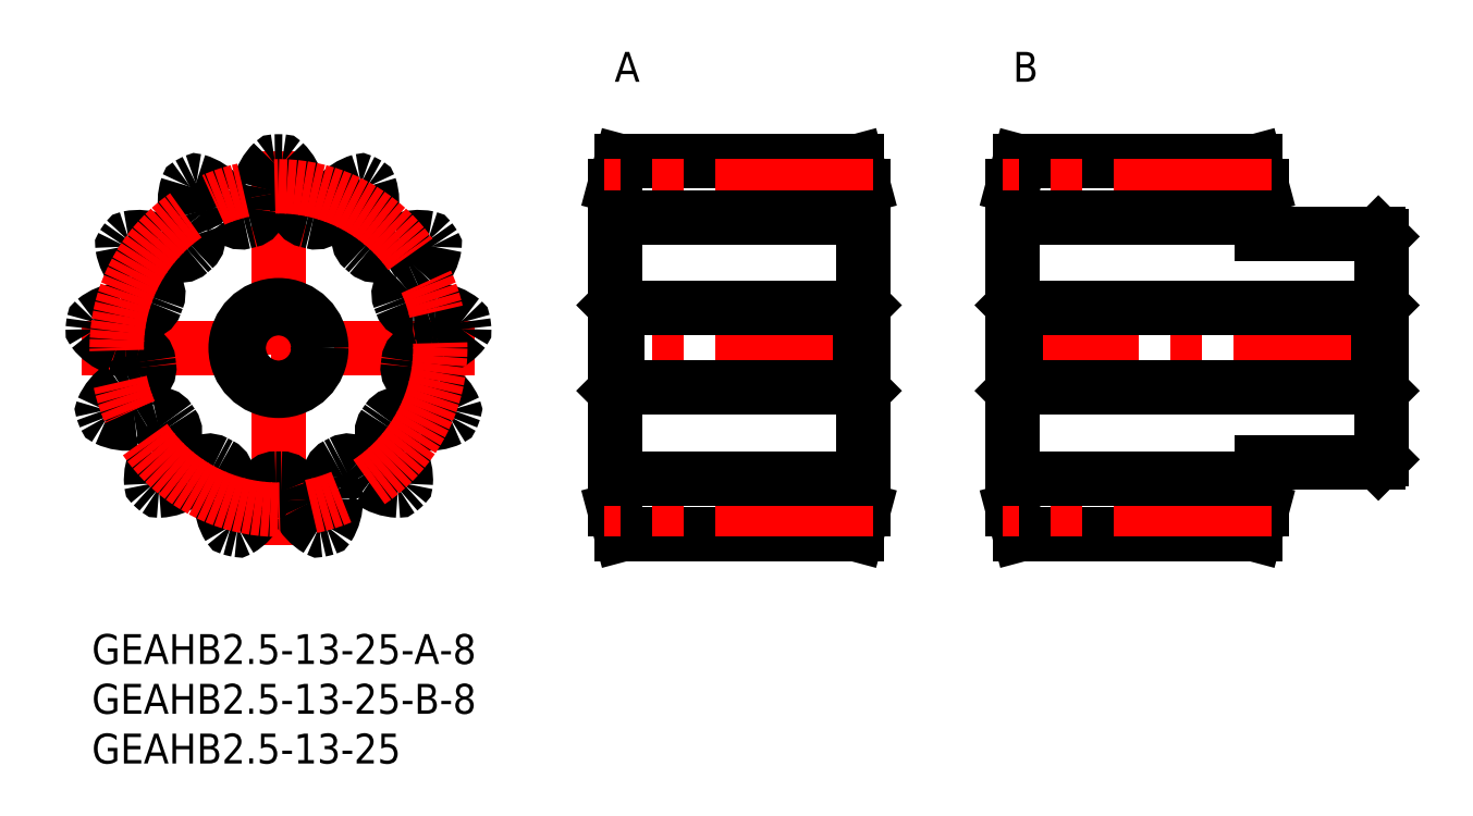
<metadata>
{"format":"dxf","ext":"dxf","renderer":"ezdxf+matplotlib","layout":"modelspace","background":"white","min_lineweight":24,"dpi":150}
</metadata>
<code>
0
SECTION
2
ENTITIES
0
INSERT
8
MSM_CONTINUOUS
2
*U23
10
0
20
0
30
0
0
INSERT
8
MSM_CONTINUOUS
2
*U24
10
0
20
0
30
0
0
INSERT
8
MSM_CONTINUOUS
2
*U25
10
0
20
0
30
0
0
INSERT
8
MSM_CONTINUOUS
2
*U26
10
0
20
0
30
0
0
INSERT
8
MSM_CONTINUOUS
2
*U27
10
0
20
0
30
0
0
LINE
8
MSM_CENTER
10
-1
20
28.75
30
0
11
38.5
21
28.75
31
0
0
LINE
8
MSM_CENTER
10
18.75
20
9
30
0
11
18.75
21
48.5
31
0
0
ARC
8
MSM_CONTINUOUS
10
18.75
20
28.75
30
0
40
18.75
50
88.91
51
91.09
0
ARC
8
MSM_CONTINUOUS
10
18.4
20
47.25
30
0
40
0.25
50
91.09
51
134.3
0
ARC
8
MSM_CONTINUOUS
10
21.86
20
43.7
30
0
40
5.2
50
134.3
51
166.9
0
ARC
8
MSM_CONTINUOUS
10
18.75
20
44.43
30
0
40
2.011
50
166.9
51
192.1
0
ARC
8
MSM_CONTINUOUS
10
12.55
20
43.1
30
0
40
4.333
50
354.1
51
12.1
0
ARC
8
MSM_CONTINUOUS
10
15.61
20
42.78
30
0
40
1.25
50
282.6
51
354.1
0
ARC
8
MSM_CONTINUOUS
10
18.75
20
28.75
30
0
40
13.13
50
102.6
51
105.1
0
ARC
8
MSM_CONTINUOUS
10
15.01
20
42.63
30
0
40
1.25
50
213.6
51
285.1
0
ARC
8
MSM_CONTINUOUS
10
17.58
20
44.34
30
0
40
4.333
50
195.6
51
213.6
0
ARC
8
MSM_CONTINUOUS
10
11.46
20
42.63
30
0
40
2.011
50
15.59
51
40.77
0
ARC
8
MSM_CONTINUOUS
10
9.049
20
40.55
30
0
40
5.2
50
40.77
51
73.38
0
ARC
8
MSM_CONTINUOUS
10
10.47
20
45.29
30
0
40
0.25
50
73.38
51
116.6
0
ARC
8
MSM_CONTINUOUS
10
18.75
20
28.75
30
0
40
18.75
50
116.6
51
118.8
0
ARC
8
MSM_CONTINUOUS
10
9.843
20
44.96
30
0
40
0.25
50
118.8
51
162
0
ARC
8
MSM_CONTINUOUS
10
14.55
20
43.44
30
0
40
5.2
50
162
51
194.6
0
ARC
8
MSM_CONTINUOUS
10
11.46
20
42.63
30
0
40
2.011
50
194.6
51
219.8
0
ARC
8
MSM_CONTINUOUS
10
6.59
20
38.57
30
0
40
4.333
50
21.77
51
39.79
0
ARC
8
MSM_CONTINUOUS
10
9.453
20
39.71
30
0
40
1.25
50
310.3
51
21.77
0
ARC
8
MSM_CONTINUOUS
10
18.75
20
28.75
30
0
40
13.13
50
130.3
51
132.8
0
ARC
8
MSM_CONTINUOUS
10
8.986
20
39.3
30
0
40
1.25
50
241.3
51
312.8
0
ARC
8
MSM_CONTINUOUS
10
10.47
20
42
30
0
40
4.333
50
223.3
51
241.3
0
ARC
8
MSM_CONTINUOUS
10
5.848
20
37.66
30
0
40
2.011
50
43.28
51
68.46
0
ARC
8
MSM_CONTINUOUS
10
4.678
20
34.69
30
0
40
5.2
50
68.46
51
101.1
0
ARC
8
MSM_CONTINUOUS
10
3.727
20
39.55
30
0
40
0.25
50
101.1
51
144.3
0
ARC
8
MSM_CONTINUOUS
10
18.75
20
28.75
30
0
40
18.75
50
144.3
51
146.5
0
ARC
8
MSM_CONTINUOUS
10
3.328
20
38.97
30
0
40
0.25
50
146.5
51
189.7
0
ARC
8
MSM_CONTINUOUS
10
8.207
20
39.8
30
0
40
5.2
50
189.7
51
222.3
0
ARC
8
MSM_CONTINUOUS
10
5.848
20
37.66
30
0
40
2.011
50
222.3
51
247.5
0
ARC
8
MSM_CONTINUOUS
10
3.419
20
31.79
30
0
40
4.333
50
49.47
51
67.49
0
ARC
8
MSM_CONTINUOUS
10
5.423
20
34.14
30
0
40
1.25
50
338
51
49.47
0
ARC
8
MSM_CONTINUOUS
10
18.75
20
28.75
30
0
40
13.12
50
158
51
160.5
0
ARC
8
MSM_CONTINUOUS
10
5.202
20
33.55
30
0
40
1.25
50
269
51
340.5
0
ARC
8
MSM_CONTINUOUS
10
5.256
20
36.64
30
0
40
4.333
50
251
51
269
0
ARC
8
MSM_CONTINUOUS
10
3.188
20
30.64
30
0
40
2.011
50
70.98
51
96.15
0
ARC
8
MSM_CONTINUOUS
10
3.53
20
27.47
30
0
40
5.2
50
96.15
51
128.8
0
ARC
8
MSM_CONTINUOUS
10
0.4306
20
31.33
30
0
40
0.25
50
128.8
51
172
0
ARC
8
MSM_CONTINUOUS
10
18.75
20
28.75
30
0
40
18.75
50
172
51
174.2
0
ARC
8
MSM_CONTINUOUS
10
0.3458
20
30.63
30
0
40
0.25
50
174.2
51
217.4
0
ARC
8
MSM_CONTINUOUS
10
4.279
20
33.64
30
0
40
5.2
50
217.4
51
250
0
ARC
8
MSM_CONTINUOUS
10
3.188
20
30.64
30
0
40
2.011
50
250
51
275.2
0
ARC
8
MSM_CONTINUOUS
10
3.76
20
24.32
30
0
40
4.333
50
77.16
51
95.18
0
ARC
8
MSM_CONTINUOUS
10
4.446
20
27.33
30
0
40
1.25
50
5.679
51
77.16
0
ARC
8
MSM_CONTINUOUS
10
18.75
20
28.75
30
0
40
13.12
50
185.7
51
188.2
0
ARC
8
MSM_CONTINUOUS
10
4.521
20
26.71
30
0
40
1.25
50
296.7
51
8.167
0
ARC
8
MSM_CONTINUOUS
10
3.136
20
29.46
30
0
40
4.333
50
278.7
51
296.7
0
ARC
8
MSM_CONTINUOUS
10
4.092
20
23.19
30
0
40
2.011
50
98.67
51
123.8
0
ARC
8
MSM_CONTINUOUS
10
5.868
20
20.54
30
0
40
5.2
50
123.8
51
156.5
0
ARC
8
MSM_CONTINUOUS
10
1.331
20
22.52
30
0
40
0.25
50
156.5
51
199.7
0
ARC
8
MSM_CONTINUOUS
10
18.75
20
28.75
30
0
40
18.75
50
199.7
51
201.9
0
ARC
8
MSM_CONTINUOUS
10
1.58
20
21.86
30
0
40
0.25
50
201.9
51
245.1
0
ARC
8
MSM_CONTINUOUS
10
3.665
20
26.35
30
0
40
5.2
50
245.1
51
277.7
0
ARC
8
MSM_CONTINUOUS
10
4.092
20
23.19
30
0
40
2.011
50
277.7
51
302.9
0
ARC
8
MSM_CONTINUOUS
10
7.535
20
17.86
30
0
40
4.333
50
104.9
51
122.9
0
ARC
8
MSM_CONTINUOUS
10
6.745
20
20.84
30
0
40
1.25
50
33.37
51
104.9
0
ARC
8
MSM_CONTINUOUS
10
18.75
20
28.75
30
0
40
13.12
50
213.4
51
215.9
0
ARC
8
MSM_CONTINUOUS
10
7.1
20
20.33
30
0
40
1.25
50
324.4
51
35.86
0
ARC
8
MSM_CONTINUOUS
10
4.593
20
22.12
30
0
40
4.333
50
306.4
51
324.4
0
ARC
8
MSM_CONTINUOUS
10
8.355
20
17.02
30
0
40
2.011
50
126.4
51
151.5
0
ARC
8
MSM_CONTINUOUS
10
11.16
20
15.5
30
0
40
5.2
50
151.5
51
184.1
0
ARC
8
MSM_CONTINUOUS
10
6.221
20
15.14
30
0
40
0.25
50
184.1
51
227.4
0
ARC
8
MSM_CONTINUOUS
10
18.75
20
28.75
30
0
40
18.75
50
227.4
51
229.6
0
ARC
8
MSM_CONTINUOUS
10
6.748
20
14.67
30
0
40
0.25
50
229.6
51
272.8
0
ARC
8
MSM_CONTINUOUS
10
6.508
20
19.62
30
0
40
5.2
50
272.8
51
305.4
0
ARC
8
MSM_CONTINUOUS
10
8.355
20
17.02
30
0
40
2.011
50
305.4
51
330.6
0
ARC
8
MSM_CONTINUOUS
10
13.88
20
13.9
30
0
40
4.333
50
132.5
51
150.6
0
ARC
8
MSM_CONTINUOUS
10
11.79
20
16.17
30
0
40
1.25
50
61.06
51
132.5
0
ARC
8
MSM_CONTINUOUS
10
18.75
20
28.75
30
0
40
13.13
50
241.1
51
243.6
0
ARC
8
MSM_CONTINUOUS
10
12.35
20
15.88
30
0
40
1.25
50
352.1
51
63.55
0
ARC
8
MSM_CONTINUOUS
10
9.294
20
16.3
30
0
40
4.333
50
334.1
51
352.1
0
ARC
8
MSM_CONTINUOUS
10
15
20
13.53
30
0
40
2.011
50
154.1
51
179.2
0
ARC
8
MSM_CONTINUOUS
10
18.19
20
13.49
30
0
40
5.2
50
179.2
51
211.8
0
ARC
8
MSM_CONTINUOUS
10
13.98
20
10.88
30
0
40
0.25
50
211.8
51
255.1
0
ARC
8
MSM_CONTINUOUS
10
18.75
20
28.75
30
0
40
18.75
50
255.1
51
257.2
0
ARC
8
MSM_CONTINUOUS
10
14.66
20
10.71
30
0
40
0.25
50
257.2
51
300.5
0
ARC
8
MSM_CONTINUOUS
10
12.15
20
14.97
30
0
40
5.2
50
300.5
51
333.1
0
ARC
8
MSM_CONTINUOUS
10
15
20
13.53
30
0
40
2.011
50
333.1
51
358.3
0
ARC
8
MSM_CONTINUOUS
10
21.34
20
13.34
30
0
40
4.333
50
160.2
51
178.3
0
ARC
8
MSM_CONTINUOUS
10
18.44
20
14.38
30
0
40
1.25
50
88.76
51
160.2
0
ARC
8
MSM_CONTINUOUS
10
18.75
20
28.75
30
0
40
13.13
50
268.8
51
271.2
0
ARC
8
MSM_CONTINUOUS
10
19.06
20
14.38
30
0
40
1.25
50
19.76
51
91.24
0
ARC
8
MSM_CONTINUOUS
10
16.16
20
13.34
30
0
40
4.333
50
1.746
51
19.76
0
ARC
8
MSM_CONTINUOUS
10
22.5
20
13.53
30
0
40
2.011
50
181.7
51
206.9
0
ARC
8
MSM_CONTINUOUS
10
25.35
20
14.97
30
0
40
5.2
50
206.9
51
239.5
0
ARC
8
MSM_CONTINUOUS
10
22.84
20
10.71
30
0
40
0.25
50
239.5
51
282.8
0
ARC
8
MSM_CONTINUOUS
10
18.75
20
28.75
30
0
40
18.75
50
282.8
51
284.9
0
ARC
8
MSM_CONTINUOUS
10
23.52
20
10.88
30
0
40
0.25
50
284.9
51
328.2
0
ARC
8
MSM_CONTINUOUS
10
19.31
20
13.49
30
0
40
5.2
50
328.2
51
0.7692
0
ARC
8
MSM_CONTINUOUS
10
22.5
20
13.53
30
0
40
2.011
50
0.7692
51
25.95
0
ARC
8
MSM_CONTINUOUS
10
28.21
20
16.3
30
0
40
4.333
50
187.9
51
205.9
0
ARC
8
MSM_CONTINUOUS
10
25.15
20
15.88
30
0
40
1.25
50
116.4
51
187.9
0
ARC
8
MSM_CONTINUOUS
10
18.75
20
28.75
30
0
40
13.13
50
296.4
51
298.9
0
ARC
8
MSM_CONTINUOUS
10
25.71
20
16.17
30
0
40
1.25
50
47.46
51
118.9
0
ARC
8
MSM_CONTINUOUS
10
23.62
20
13.9
30
0
40
4.333
50
29.44
51
47.46
0
ARC
8
MSM_CONTINUOUS
10
29.15
20
17.02
30
0
40
2.011
50
209.4
51
234.6
0
ARC
8
MSM_CONTINUOUS
10
30.99
20
19.62
30
0
40
5.2
50
234.6
51
267.2
0
ARC
8
MSM_CONTINUOUS
10
30.75
20
14.67
30
0
40
0.25
50
267.2
51
310.4
0
ARC
8
MSM_CONTINUOUS
10
18.75
20
28.75
30
0
40
18.75
50
310.4
51
312.6
0
ARC
8
MSM_CONTINUOUS
10
31.28
20
15.14
30
0
40
0.25
50
312.6
51
355.9
0
ARC
8
MSM_CONTINUOUS
10
26.34
20
15.5
30
0
40
5.2
50
355.9
51
28.46
0
ARC
8
MSM_CONTINUOUS
10
29.15
20
17.02
30
0
40
2.011
50
28.46
51
53.64
0
ARC
8
MSM_CONTINUOUS
10
32.91
20
22.12
30
0
40
4.333
50
215.6
51
233.6
0
ARC
8
MSM_CONTINUOUS
10
30.4
20
20.33
30
0
40
1.25
50
144.1
51
215.6
0
ARC
8
MSM_CONTINUOUS
10
18.75
20
28.75
30
0
40
13.13
50
324.1
51
326.6
0
ARC
8
MSM_CONTINUOUS
10
30.75
20
20.84
30
0
40
1.25
50
75.15
51
146.6
0
ARC
8
MSM_CONTINUOUS
10
29.96
20
17.86
30
0
40
4.333
50
57.13
51
75.15
0
ARC
8
MSM_CONTINUOUS
10
33.41
20
23.19
30
0
40
2.011
50
237.1
51
262.3
0
ARC
8
MSM_CONTINUOUS
10
33.83
20
26.35
30
0
40
5.2
50
262.3
51
294.9
0
ARC
8
MSM_CONTINUOUS
10
35.92
20
21.86
30
0
40
0.25
50
294.9
51
338.1
0
ARC
8
MSM_CONTINUOUS
10
18.75
20
28.75
30
0
40
18.75
50
338.1
51
340.3
0
ARC
8
MSM_CONTINUOUS
10
36.17
20
22.52
30
0
40
0.25
50
340.3
51
23.55
0
ARC
8
MSM_CONTINUOUS
10
31.63
20
20.54
30
0
40
5.2
50
23.55
51
56.15
0
ARC
8
MSM_CONTINUOUS
10
33.41
20
23.19
30
0
40
2.011
50
56.15
51
81.33
0
ARC
8
MSM_CONTINUOUS
10
34.36
20
29.46
30
0
40
4.333
50
243.3
51
261.3
0
ARC
8
MSM_CONTINUOUS
10
32.98
20
26.71
30
0
40
1.25
50
171.8
51
243.3
0
ARC
8
MSM_CONTINUOUS
10
18.75
20
28.75
30
0
40
13.12
50
351.8
51
354.3
0
ARC
8
MSM_CONTINUOUS
10
33.05
20
27.33
30
0
40
1.25
50
102.8
51
174.3
0
ARC
8
MSM_CONTINUOUS
10
33.74
20
24.32
30
0
40
4.333
50
84.82
51
102.8
0
ARC
8
MSM_CONTINUOUS
10
34.31
20
30.64
30
0
40
2.011
50
264.8
51
290
0
ARC
8
MSM_CONTINUOUS
10
33.22
20
33.64
30
0
40
5.2
50
290
51
322.6
0
ARC
8
MSM_CONTINUOUS
10
37.15
20
30.63
30
0
40
0.25
50
322.6
51
5.834
0
ARC
8
MSM_CONTINUOUS
10
18.75
20
28.75
30
0
40
18.75
50
5.834
51
8.013
0
ARC
8
MSM_CONTINUOUS
10
37.07
20
31.33
30
0
40
0.25
50
8.013
51
51.24
0
ARC
8
MSM_CONTINUOUS
10
33.97
20
27.47
30
0
40
5.2
50
51.24
51
83.85
0
ARC
8
MSM_CONTINUOUS
10
34.31
20
30.64
30
0
40
2.011
50
83.85
51
109
0
ARC
8
MSM_CONTINUOUS
10
32.24
20
36.64
30
0
40
4.333
50
271
51
289
0
ARC
8
MSM_CONTINUOUS
10
32.3
20
33.55
30
0
40
1.25
50
199.5
51
271
0
ARC
8
MSM_CONTINUOUS
10
18.75
20
28.75
30
0
40
13.13
50
19.53
51
22.01
0
ARC
8
MSM_CONTINUOUS
10
32.08
20
34.14
30
0
40
1.25
50
130.5
51
202
0
ARC
8
MSM_CONTINUOUS
10
34.08
20
31.79
30
0
40
4.333
50
112.5
51
130.5
0
ARC
8
MSM_CONTINUOUS
10
31.65
20
37.66
30
0
40
2.011
50
292.5
51
317.7
0
ARC
8
MSM_CONTINUOUS
10
29.29
20
39.8
30
0
40
5.2
50
317.7
51
350.3
0
ARC
8
MSM_CONTINUOUS
10
34.17
20
38.97
30
0
40
0.25
50
350.3
51
33.53
0
ARC
8
MSM_CONTINUOUS
10
18.75
20
28.75
30
0
40
18.75
50
33.53
51
35.7
0
ARC
8
MSM_CONTINUOUS
10
33.77
20
39.55
30
0
40
0.25
50
35.7
51
78.93
0
ARC
8
MSM_CONTINUOUS
10
32.82
20
34.69
30
0
40
5.2
50
78.93
51
111.5
0
ARC
8
MSM_CONTINUOUS
10
31.65
20
37.66
30
0
40
2.011
50
111.5
51
136.7
0
ARC
8
MSM_CONTINUOUS
10
27.03
20
42
30
0
40
4.333
50
298.7
51
316.7
0
ARC
8
MSM_CONTINUOUS
10
28.51
20
39.3
30
0
40
1.25
50
227.2
51
298.7
0
ARC
8
MSM_CONTINUOUS
10
18.75
20
28.75
30
0
40
13.12
50
47.22
51
49.71
0
ARC
8
MSM_CONTINUOUS
10
28.05
20
39.71
30
0
40
1.25
50
158.2
51
229.7
0
ARC
8
MSM_CONTINUOUS
10
30.91
20
38.57
30
0
40
4.333
50
140.2
51
158.2
0
ARC
8
MSM_CONTINUOUS
10
26.04
20
42.63
30
0
40
2.011
50
320.2
51
345.4
0
ARC
8
MSM_CONTINUOUS
10
22.95
20
43.44
30
0
40
5.2
50
345.4
51
17.99
0
ARC
8
MSM_CONTINUOUS
10
27.66
20
44.96
30
0
40
0.25
50
17.99
51
61.22
0
ARC
8
MSM_CONTINUOUS
10
18.75
20
28.75
30
0
40
18.75
50
61.22
51
63.4
0
ARC
8
MSM_CONTINUOUS
10
27.03
20
45.29
30
0
40
0.25
50
63.4
51
106.6
0
ARC
8
MSM_CONTINUOUS
10
28.45
20
40.55
30
0
40
5.2
50
106.6
51
139.2
0
ARC
8
MSM_CONTINUOUS
10
26.04
20
42.63
30
0
40
2.011
50
139.2
51
164.4
0
ARC
8
MSM_CONTINUOUS
10
19.92
20
44.34
30
0
40
4.333
50
326.4
51
344.4
0
ARC
8
MSM_CONTINUOUS
10
22.49
20
42.63
30
0
40
1.25
50
254.9
51
326.4
0
ARC
8
MSM_CONTINUOUS
10
18.75
20
28.75
30
0
40
13.12
50
74.91
51
77.4
0
ARC
8
MSM_CONTINUOUS
10
21.89
20
42.78
30
0
40
1.25
50
185.9
51
257.4
0
ARC
8
MSM_CONTINUOUS
10
24.95
20
43.1
30
0
40
4.333
50
167.9
51
185.9
0
ARC
8
MSM_CONTINUOUS
10
18.75
20
44.43
30
0
40
2.011
50
347.9
51
13.08
0
ARC
8
MSM_CONTINUOUS
10
15.64
20
43.7
30
0
40
5.2
50
13.08
51
45.68
0
ARC
8
MSM_CONTINUOUS
10
19.1
20
47.25
30
0
40
0.25
50
45.68
51
88.91
0
CIRCLE
8
MSM_CONTINUOUS
10
18.75
20
28.75
30
0
40
4.3
0
CIRCLE
8
MSM_CONTINUOUS
10
18.75
20
28.75
30
0
40
4
0
CIRCLE
8
MSM_CENTER
10
18.75
20
28.75
30
0
40
16.25
0
LINE
8
MSM_CENTER
10
78.5
20
28.75
30
0
11
51.5
21
28.75
31
0
0
LINE
8
MSM_CONTINUOUS
10
52.8
20
32.75
30
0
11
52.8
21
24.75
31
0
0
LINE
8
MSM_CONTINUOUS
10
53.17
20
47.5
30
0
11
52.5
21
45
31
0
0
LINE
8
MSM_CONTINUOUS
10
52.5
20
33.05
30
0
11
52.8
21
32.75
31
0
0
LINE
8
MSM_CONTINUOUS
10
77.2
20
32.75
30
0
11
52.8
21
32.75
31
0
0
LINE
8
MSM_CONTINUOUS
10
76.83
20
47.5
30
0
11
53.17
21
47.5
31
0
0
LINE
8
MSM_CONTINUOUS
10
77.5
20
45
30
0
11
76.83
21
47.5
31
0
0
LINE
8
MSM_CONTINUOUS
10
77.2
20
32.75
30
0
11
77.5
21
33.05
31
0
0
LINE
8
MSM_CONTINUOUS
10
77.2
20
32.75
30
0
11
77.2
21
24.75
31
0
0
LINE
8
MSM_CONTINUOUS
10
52.8
20
24.75
30
0
11
77.2
21
24.75
31
0
0
LINE
8
MSM_CONTINUOUS
10
52.8
20
24.75
30
0
11
52.5
21
24.45
31
0
0
LINE
8
MSM_CONTINUOUS
10
52.5
20
45
30
0
11
52.5
21
12.5
31
0
0
LINE
8
MSM_CONTINUOUS
10
77.5
20
12.5
30
0
11
77.5
21
45
31
0
0
LINE
8
MSM_CONTINUOUS
10
77.5
20
24.45
30
0
11
77.2
21
24.75
31
0
0
LINE
8
MSM_CENTER
10
130.5
20
28.75
30
0
11
91.5
21
28.75
31
0
0
LINE
8
MSM_CONTINUOUS
10
92.8
20
32.75
30
0
11
92.8
21
24.75
31
0
0
LINE
8
MSM_CONTINUOUS
10
129.2
20
32.75
30
0
11
129.2
21
24.75
31
0
0
LINE
8
MSM_CONTINUOUS
10
129.2
20
40.25
30
0
11
117.5
21
40.25
31
0
0
LINE
8
MSM_CONTINUOUS
10
117.5
20
40.25
30
0
11
117.5
21
45
31
0
0
LINE
8
MSM_CONTINUOUS
10
117.5
20
45
30
0
11
116.8
21
47.5
31
0
0
LINE
8
MSM_CONTINUOUS
10
116.8
20
47.5
30
0
11
93.17
21
47.5
31
0
0
LINE
8
MSM_CONTINUOUS
10
93.17
20
47.5
30
0
11
92.5
21
45
31
0
0
LINE
8
MSM_CONTINUOUS
10
92.5
20
33.05
30
0
11
92.8
21
32.75
31
0
0
LINE
8
MSM_CONTINUOUS
10
129.2
20
32.75
30
0
11
92.8
21
32.75
31
0
0
LINE
8
MSM_CONTINUOUS
10
129.2
20
32.75
30
0
11
129.5
21
33.05
31
0
0
LINE
8
MSM_CONTINUOUS
10
129.5
20
39.95
30
0
11
129.2
21
40.25
31
0
0
LINE
8
MSM_CONTINUOUS
10
117.5
20
12.5
30
0
11
117.5
21
17.25
31
0
0
LINE
8
MSM_CONTINUOUS
10
117.5
20
17.25
30
0
11
129.2
21
17.25
31
0
0
LINE
8
MSM_CONTINUOUS
10
129.2
20
17.25
30
0
11
129.5
21
17.55
31
0
0
LINE
8
MSM_CONTINUOUS
10
129.5
20
17.55
30
0
11
129.5
21
39.95
31
0
0
LINE
8
MSM_CONTINUOUS
10
129.5
20
24.45
30
0
11
129.2
21
24.75
31
0
0
LINE
8
MSM_CONTINUOUS
10
92.8
20
24.75
30
0
11
129.2
21
24.75
31
0
0
LINE
8
MSM_CONTINUOUS
10
92.8
20
24.75
30
0
11
92.5
21
24.45
31
0
0
LINE
8
MSM_CONTINUOUS
10
92.5
20
45
30
0
11
92.5
21
12.5
31
0
0
LINE
8
MSM_CENTER
10
78.5
20
45
30
0
11
51.5
21
45
31
0
0
LINE
8
MSM_CENTER
10
118.5
20
45
30
0
11
91.5
21
45
31
0
0
LINE
8
MSM_CONTINUOUS
10
77.5
20
41.87
30
0
11
52.5
21
41.87
31
0
0
LINE
8
MSM_CONTINUOUS
10
117.5
20
41.87
30
0
11
92.5
21
41.87
31
0
0
LINE
8
MSM_CONTINUOUS
10
53.17
20
10
30
0
11
52.5
21
12.5
31
0
0
LINE
8
MSM_CONTINUOUS
10
76.83
20
10
30
0
11
53.17
21
10
31
0
0
LINE
8
MSM_CONTINUOUS
10
77.5
20
12.5
30
0
11
76.83
21
10
31
0
0
LINE
8
MSM_CONTINUOUS
10
117.5
20
12.5
30
0
11
116.8
21
10
31
0
0
LINE
8
MSM_CONTINUOUS
10
116.8
20
10
30
0
11
93.17
21
10
31
0
0
LINE
8
MSM_CONTINUOUS
10
93.17
20
10
30
0
11
92.5
21
12.5
31
0
0
LINE
8
MSM_CENTER
10
78.5
20
12.5
30
0
11
51.5
21
12.5
31
0
0
LINE
8
MSM_CENTER
10
118.5
20
12.5
30
0
11
91.5
21
12.5
31
0
0
LINE
8
MSM_CONTINUOUS
10
77.5
20
15.62
30
0
11
52.5
21
15.62
31
0
0
LINE
8
MSM_CONTINUOUS
10
117.5
20
15.62
30
0
11
92.5
21
15.62
31
0
0
ENDSEC
0
EOF

</code>
